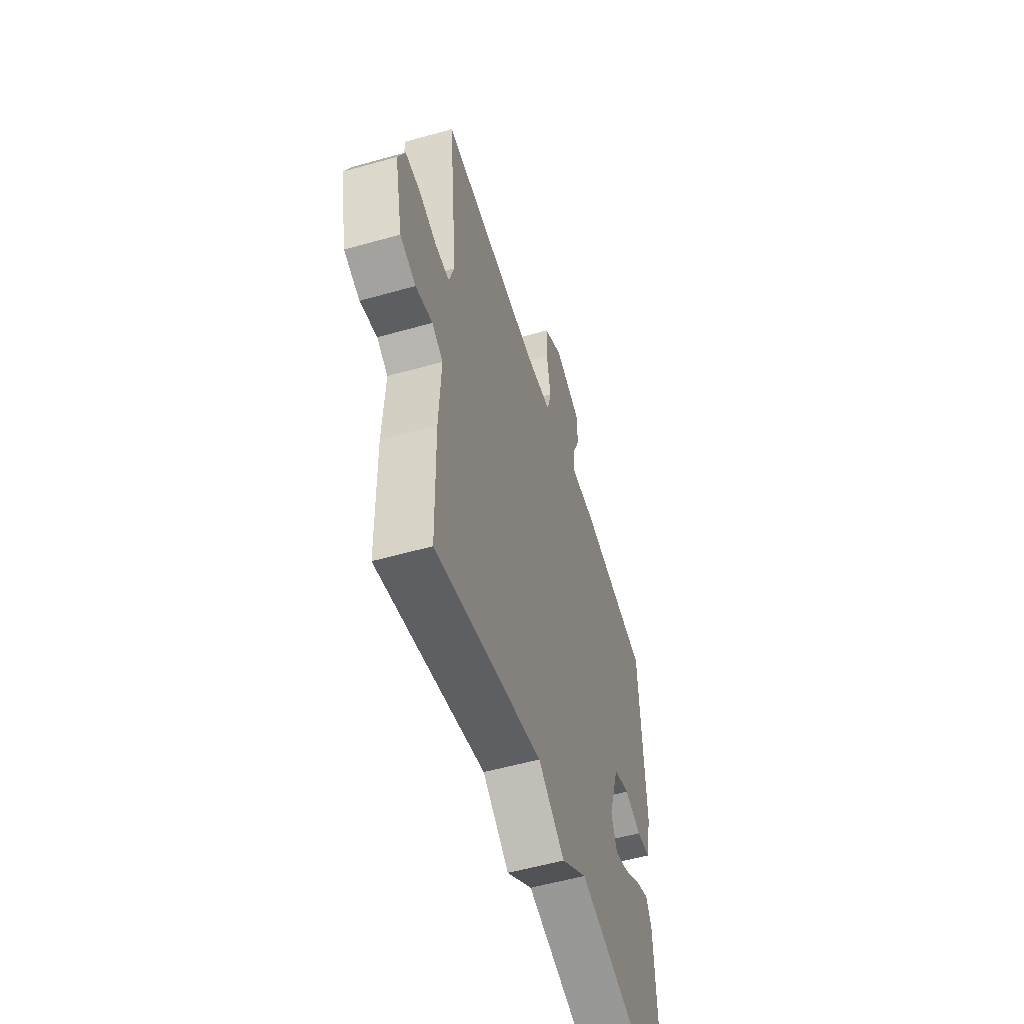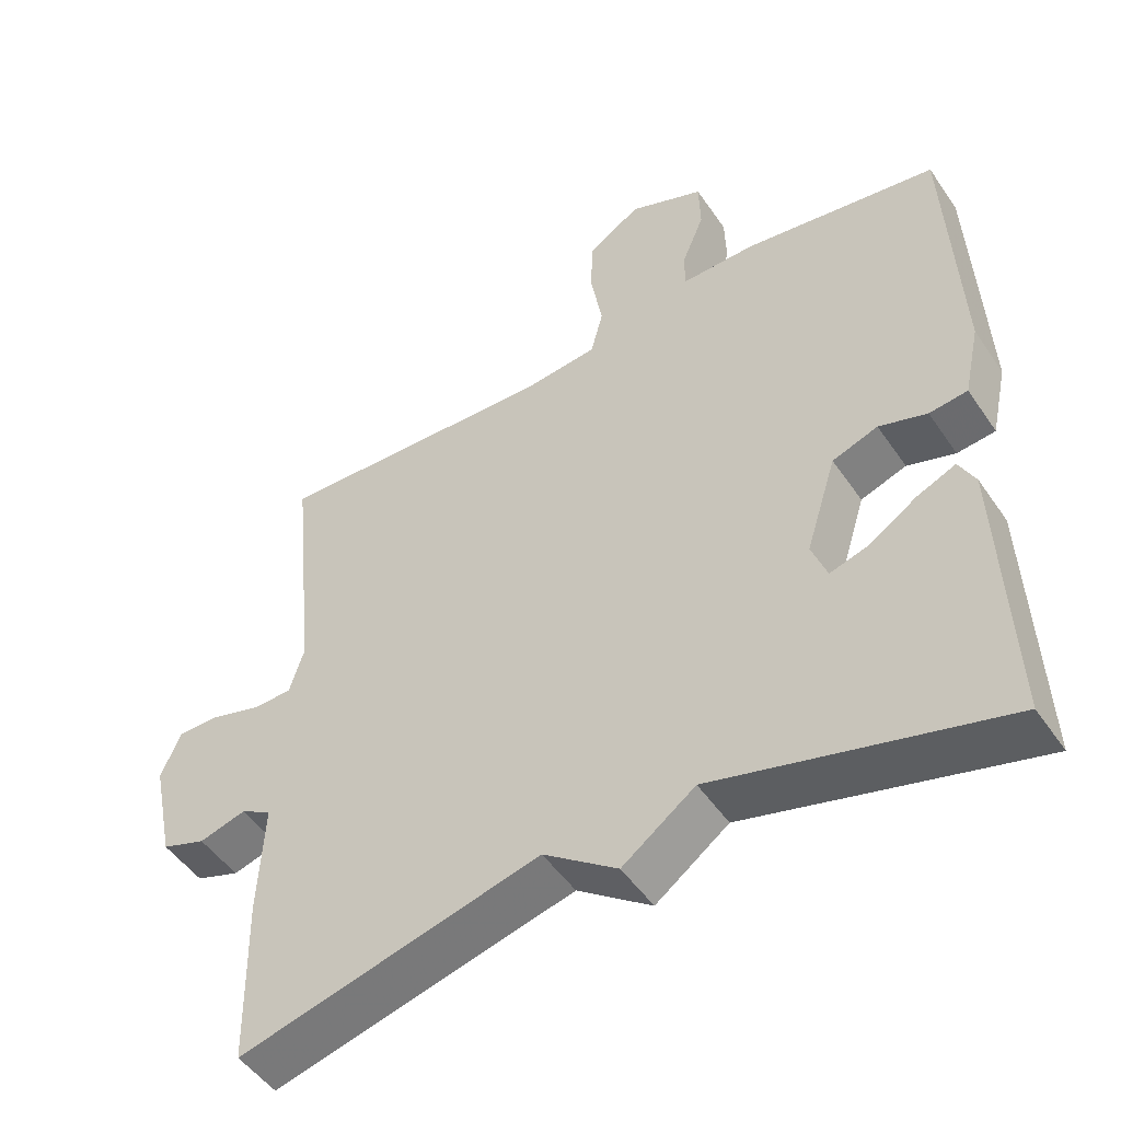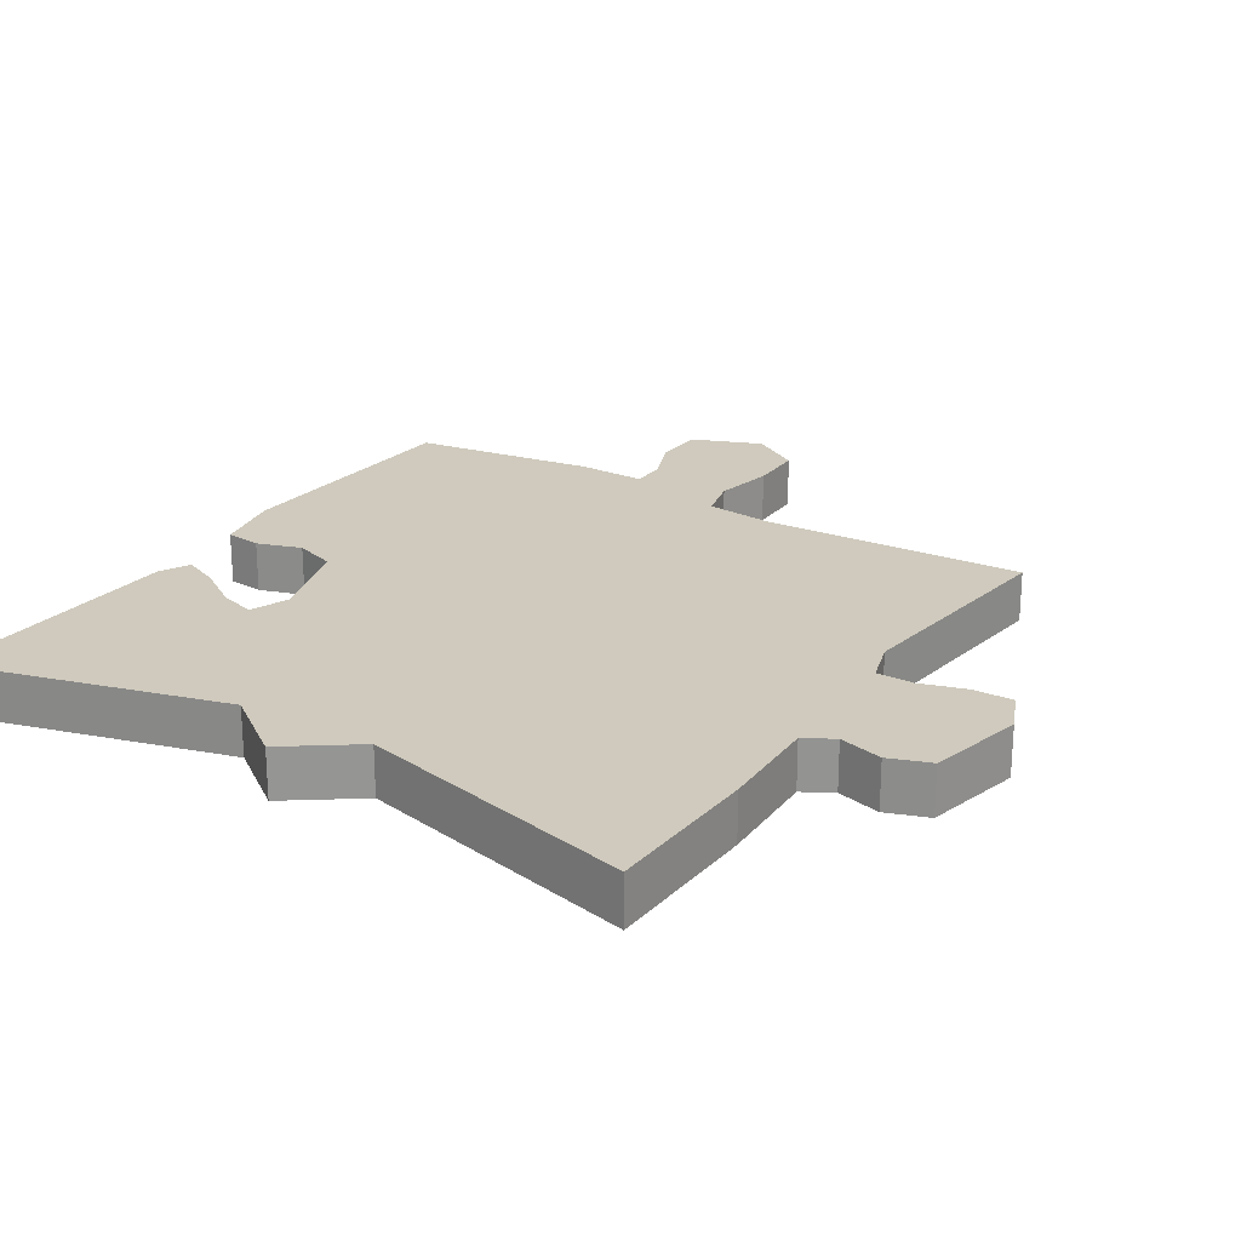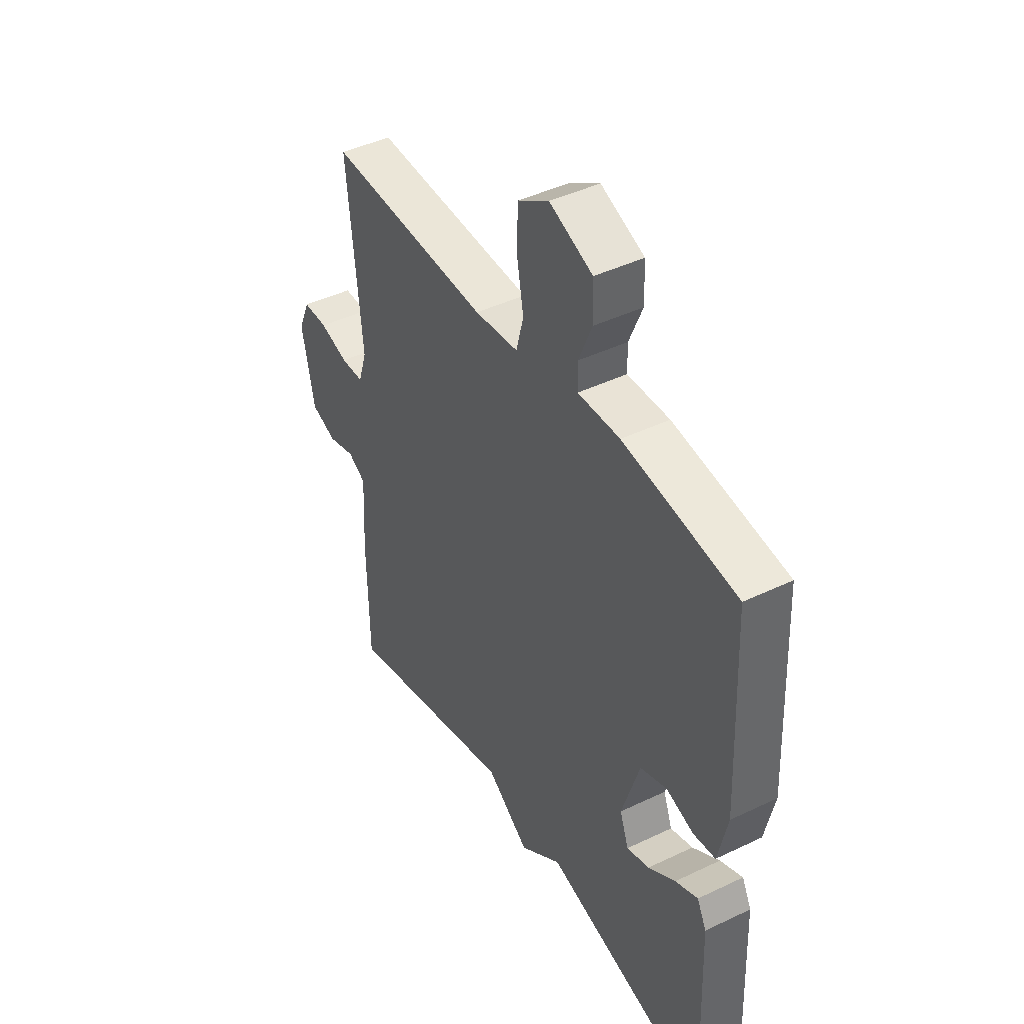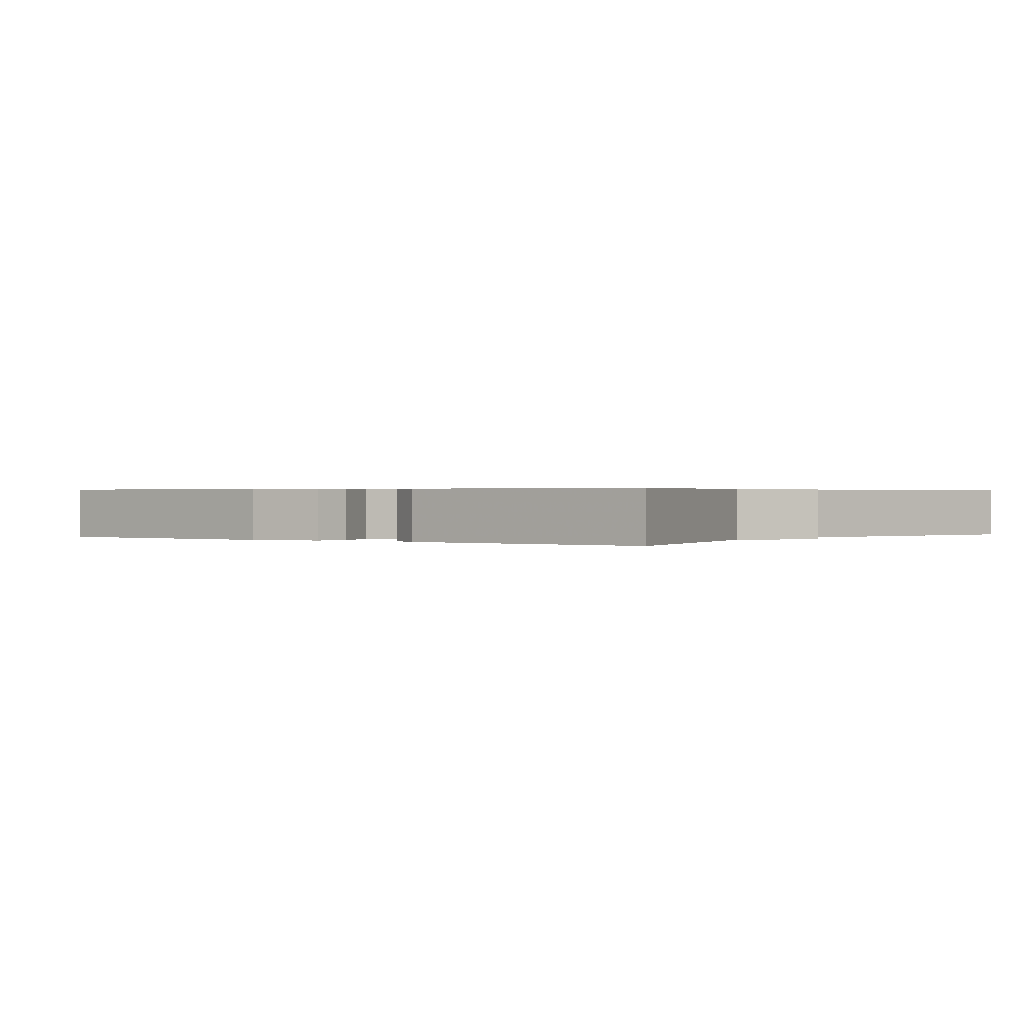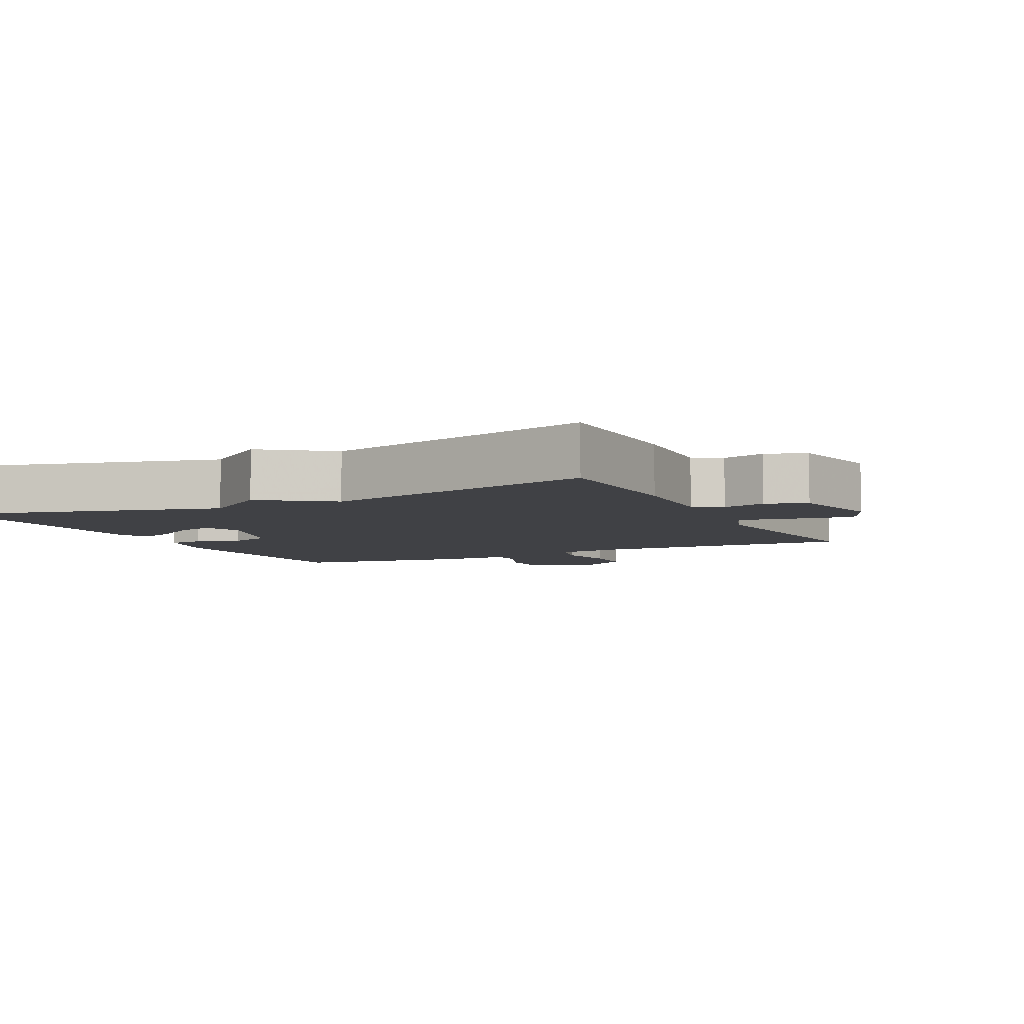
<metadata>
{"format":"obj","ext":"obj","renderer":"f3d","projection":"perspective","resolution":1024,"background":"white","views":[{"elev":-54.8,"azim":-73.3,"up":"+Z"},{"elev":-49.5,"azim":33.0,"up":"+Z"},{"elev":22.9,"azim":-147.4,"up":"+Y"},{"elev":43.5,"azim":60.5,"up":"+Z"},{"elev":0.4,"azim":126.6,"up":"+Y"},{"elev":-5.9,"azim":-153.6,"up":"+Y"}]}
</metadata>
<code>
v 0.5 0.07 0.5
v 0.516 0.07 0.133
v 0.494 0.07 0.033
v 0.442 0.07 0.027
v 0.377 0.07 0.048
v 0.315 0.07 0.026
v 0.273 0.07 -0.107
v 0.294 0.07 -0.163
v 0.347 0.07 -0.147
v 0.411 0.07 -0.105
v 0.464 0.07 -0.082
v 0.486 0.07 -0.125
v 0.5 0.07 -0.5
v 0.11 0.07 -0.396
v 0.011 0.07 -0.469
v -0.09 0.07 -0.396
v -0.5 0.07 -0.5
v -0.504 0.07 -0.269
v -0.496 0.07 -0.117
v -0.538 0.07 -0.093
v -0.602 0.07 -0.111
v -0.662 0.07 -0.09
v -0.692 0.07 0.053
v -0.665 0.07 0.116
v -0.607 0.07 0.116
v -0.54 0.07 0.096
v -0.486 0.07 0.097
v -0.466 0.07 0.161
v -0.5 0.07 0.5
v -0.118 0.07 0.484
v -0.015 0.07 0.495
v 0.002 0.07 0.56
v -0.014 0.07 0.648
v -0.012 0.07 0.729
v 0.061 0.07 0.775
v 0.163 0.07 0.734
v 0.165 0.07 0.662
v 0.134 0.07 0.587
v 0.135 0.07 0.537
v 0.234 0.07 0.539
v 0.5 0 0.5
v 0.516 0 0.133
v 0.494 0 0.033
v 0.442 0 0.027
v 0.377 0 0.048
v 0.315 0 0.026
v 0.273 0 -0.107
v 0.294 0 -0.163
v 0.347 0 -0.147
v 0.411 0 -0.105
v 0.464 0 -0.082
v 0.486 0 -0.125
v 0.5 0 -0.5
v 0.11 0 -0.396
v 0.011 0 -0.469
v -0.09 0 -0.396
v -0.5 0 -0.5
v -0.504 0 -0.269
v -0.496 0 -0.117
v -0.538 0 -0.093
v -0.602 0 -0.111
v -0.662 0 -0.09
v -0.692 0 0.053
v -0.665 0 0.116
v -0.607 0 0.116
v -0.54 0 0.096
v -0.486 0 0.097
v -0.466 0 0.161
v -0.5 0 0.5
v -0.118 0 0.484
v -0.015 0 0.495
v 0.002 0 0.56
v -0.014 0 0.648
v -0.012 0 0.729
v 0.061 0 0.775
v 0.163 0 0.734
v 0.165 0 0.662
v 0.134 0 0.587
v 0.135 0 0.537
v 0.234 0 0.539
f 3 4 5
f 2 3 5
f 1 2 5
f 40 1 5
f 39 40 5
f 36 37 38
f 35 36 38
f 34 35 38
f 33 34 38
f 32 33 38
f 31 32 38 39
f 28 29 30
f 27 28 30 31
f 24 25 26
f 23 24 26
f 22 23 26
f 21 22 26
f 20 21 26
f 19 20 26 27
f 16 17 18 19
f 27 31 39
f 19 27 39
f 16 19 39
f 12 13 14
f 11 12 14
f 10 11 14
f 9 10 14
f 14 15 16
f 9 14 16
f 8 9 16
f 39 5 6
f 39 6 7
f 16 39 7
f 7 8 16
f 45 44 43
f 45 43 42
f 45 42 41
f 45 41 80
f 45 80 79
f 78 77 76
f 78 76 75
f 78 75 74
f 78 74 73
f 78 73 72
f 79 78 72 71
f 70 69 68
f 71 70 68 67
f 66 65 64
f 66 64 63
f 66 63 62
f 66 62 61
f 66 61 60
f 67 66 60 59
f 59 58 57 56
f 79 71 67
f 79 67 59
f 79 59 56
f 54 53 52
f 54 52 51
f 54 51 50
f 54 50 49
f 56 55 54
f 56 54 49
f 56 49 48
f 46 45 79
f 47 46 79
f 47 79 56
f 56 48 47
f 1 41 42 2
f 2 42 43 3
f 3 43 44 4
f 4 44 45 5
f 5 45 46 6
f 6 46 47 7
f 7 47 48 8
f 8 48 49 9
f 9 49 50 10
f 10 50 51 11
f 11 51 52 12
f 12 52 53 13
f 13 53 54 14
f 14 54 55 15
f 15 55 56 16
f 16 56 57 17
f 17 57 58 18
f 18 58 59 19
f 19 59 60 20
f 20 60 61 21
f 21 61 62 22
f 22 62 63 23
f 23 63 64 24
f 24 64 65 25
f 25 65 66 26
f 26 66 67 27
f 27 67 68 28
f 28 68 69 29
f 29 69 70 30
f 30 70 71 31
f 31 71 72 32
f 32 72 73 33
f 33 73 74 34
f 34 74 75 35
f 35 75 76 36
f 36 76 77 37
f 37 77 78 38
f 38 78 79 39
f 39 79 80 40
f 40 80 41 1

</code>
